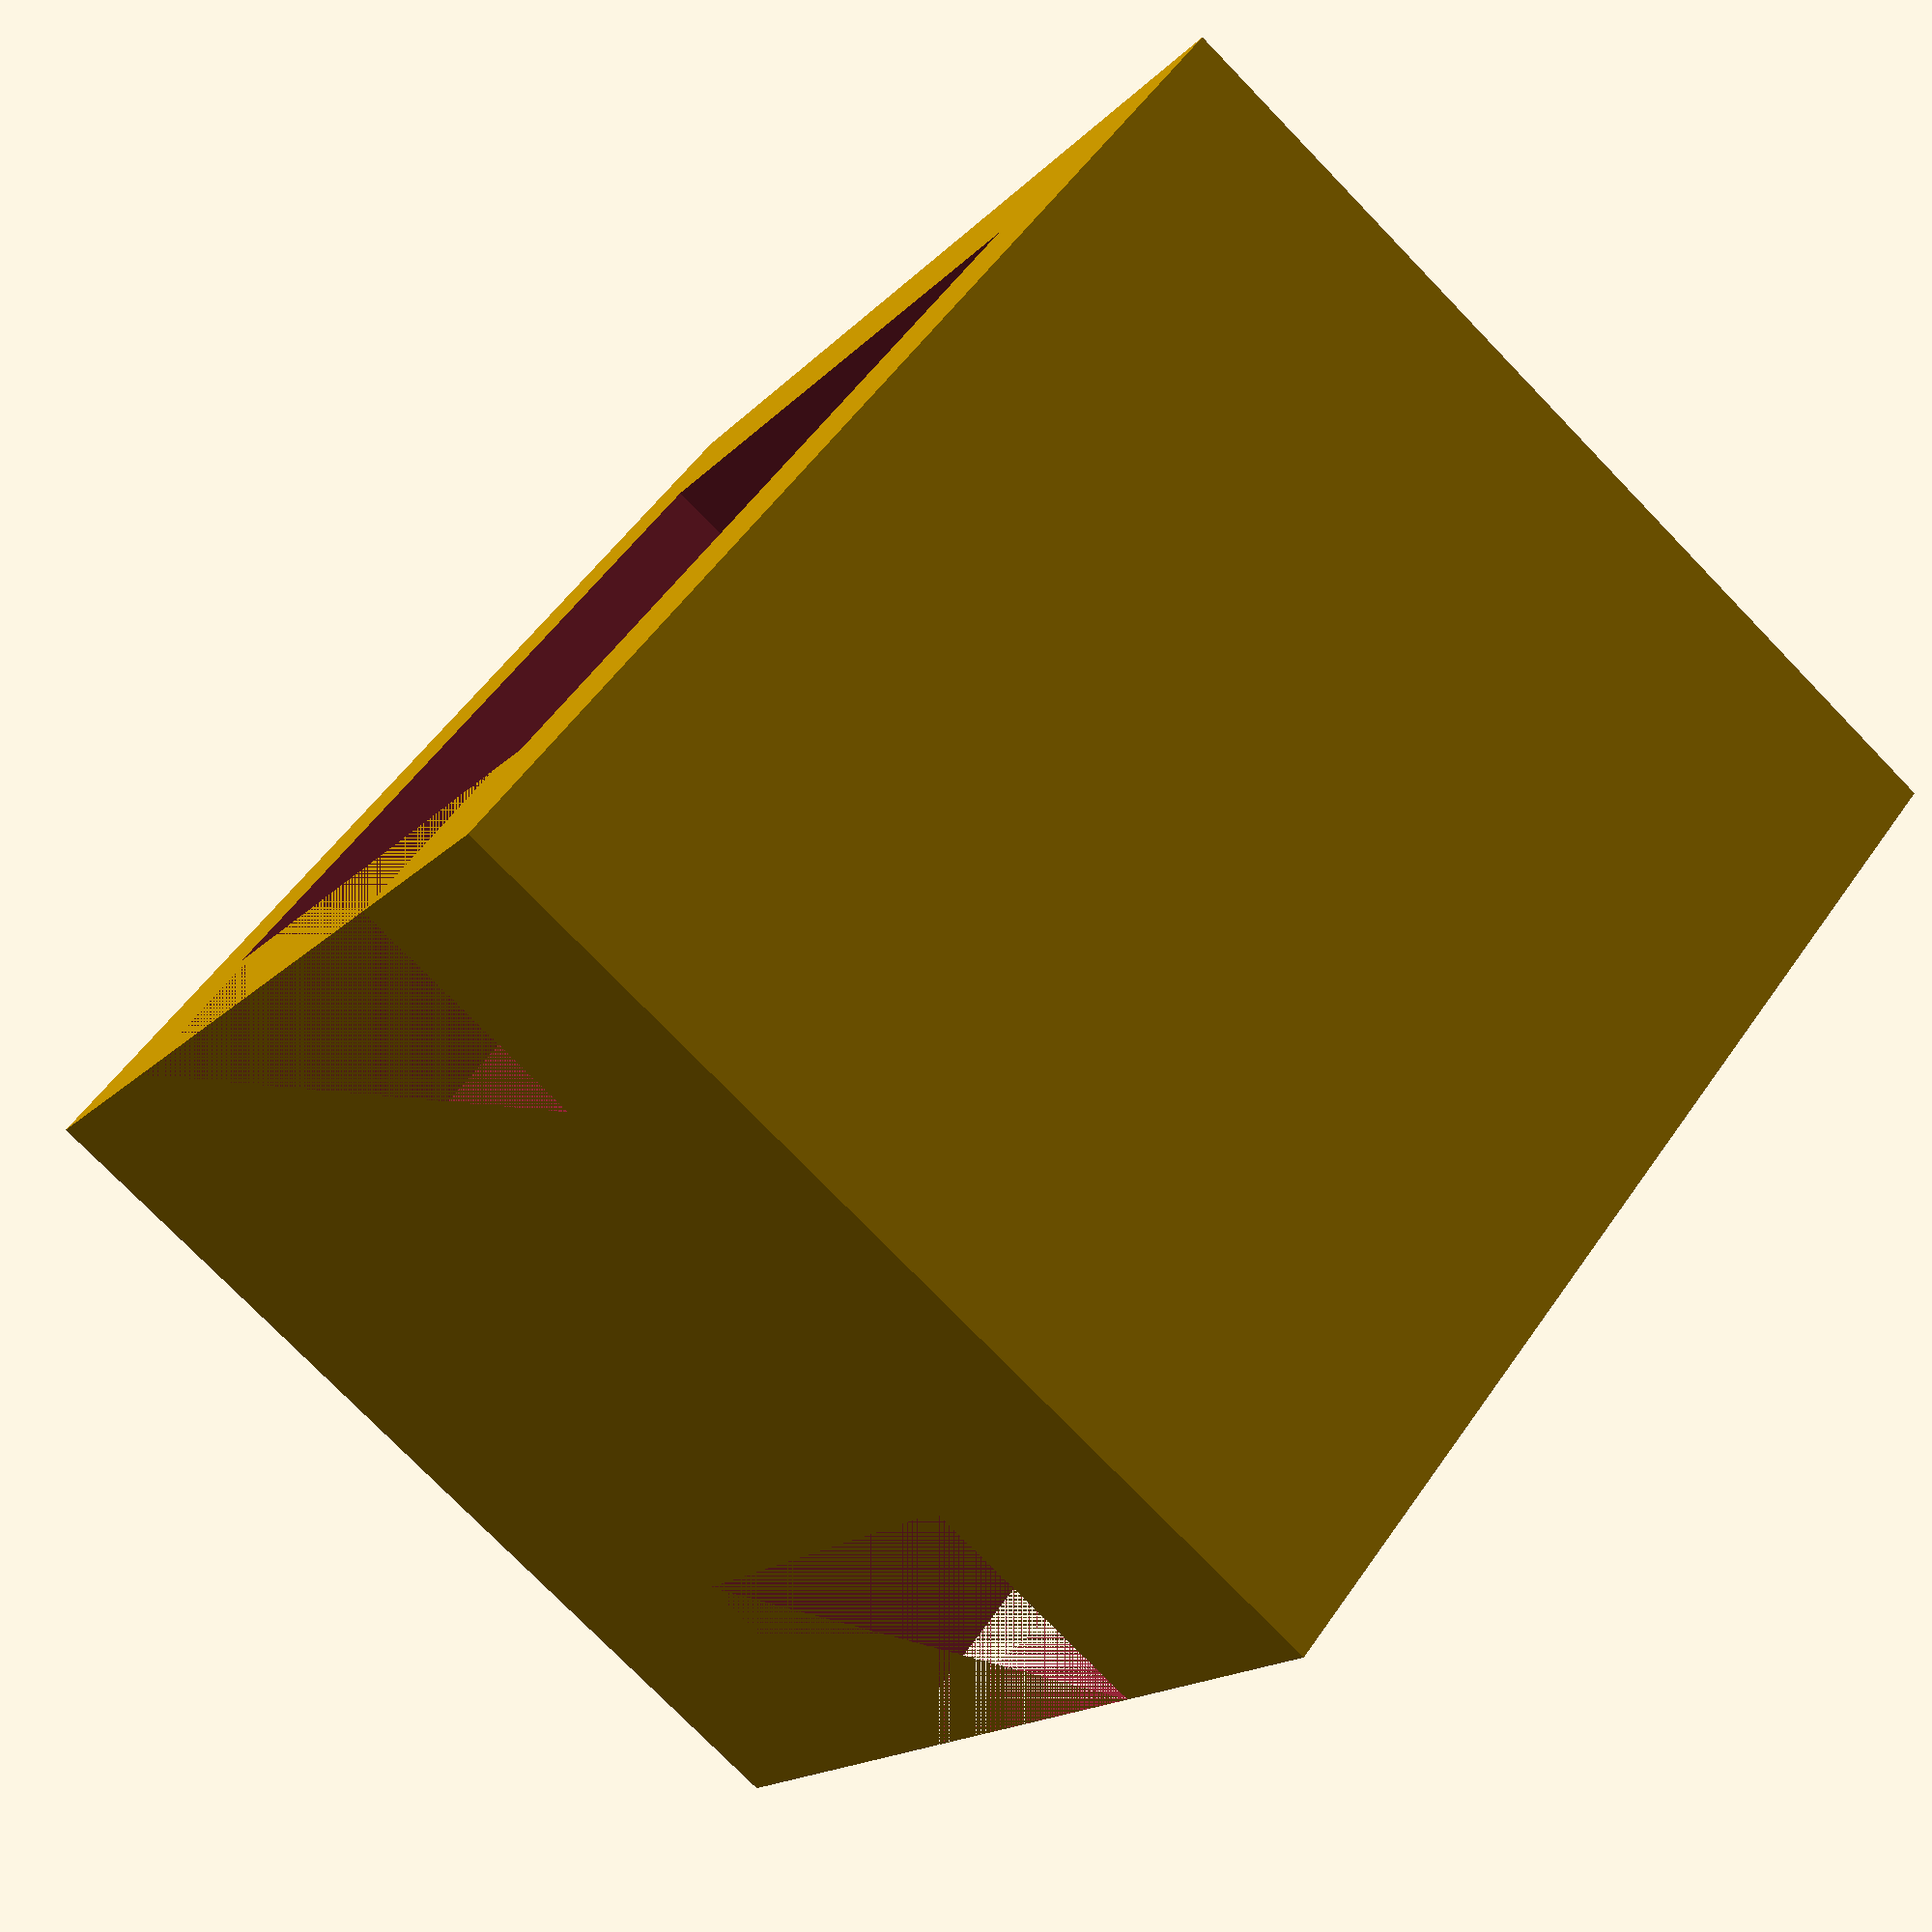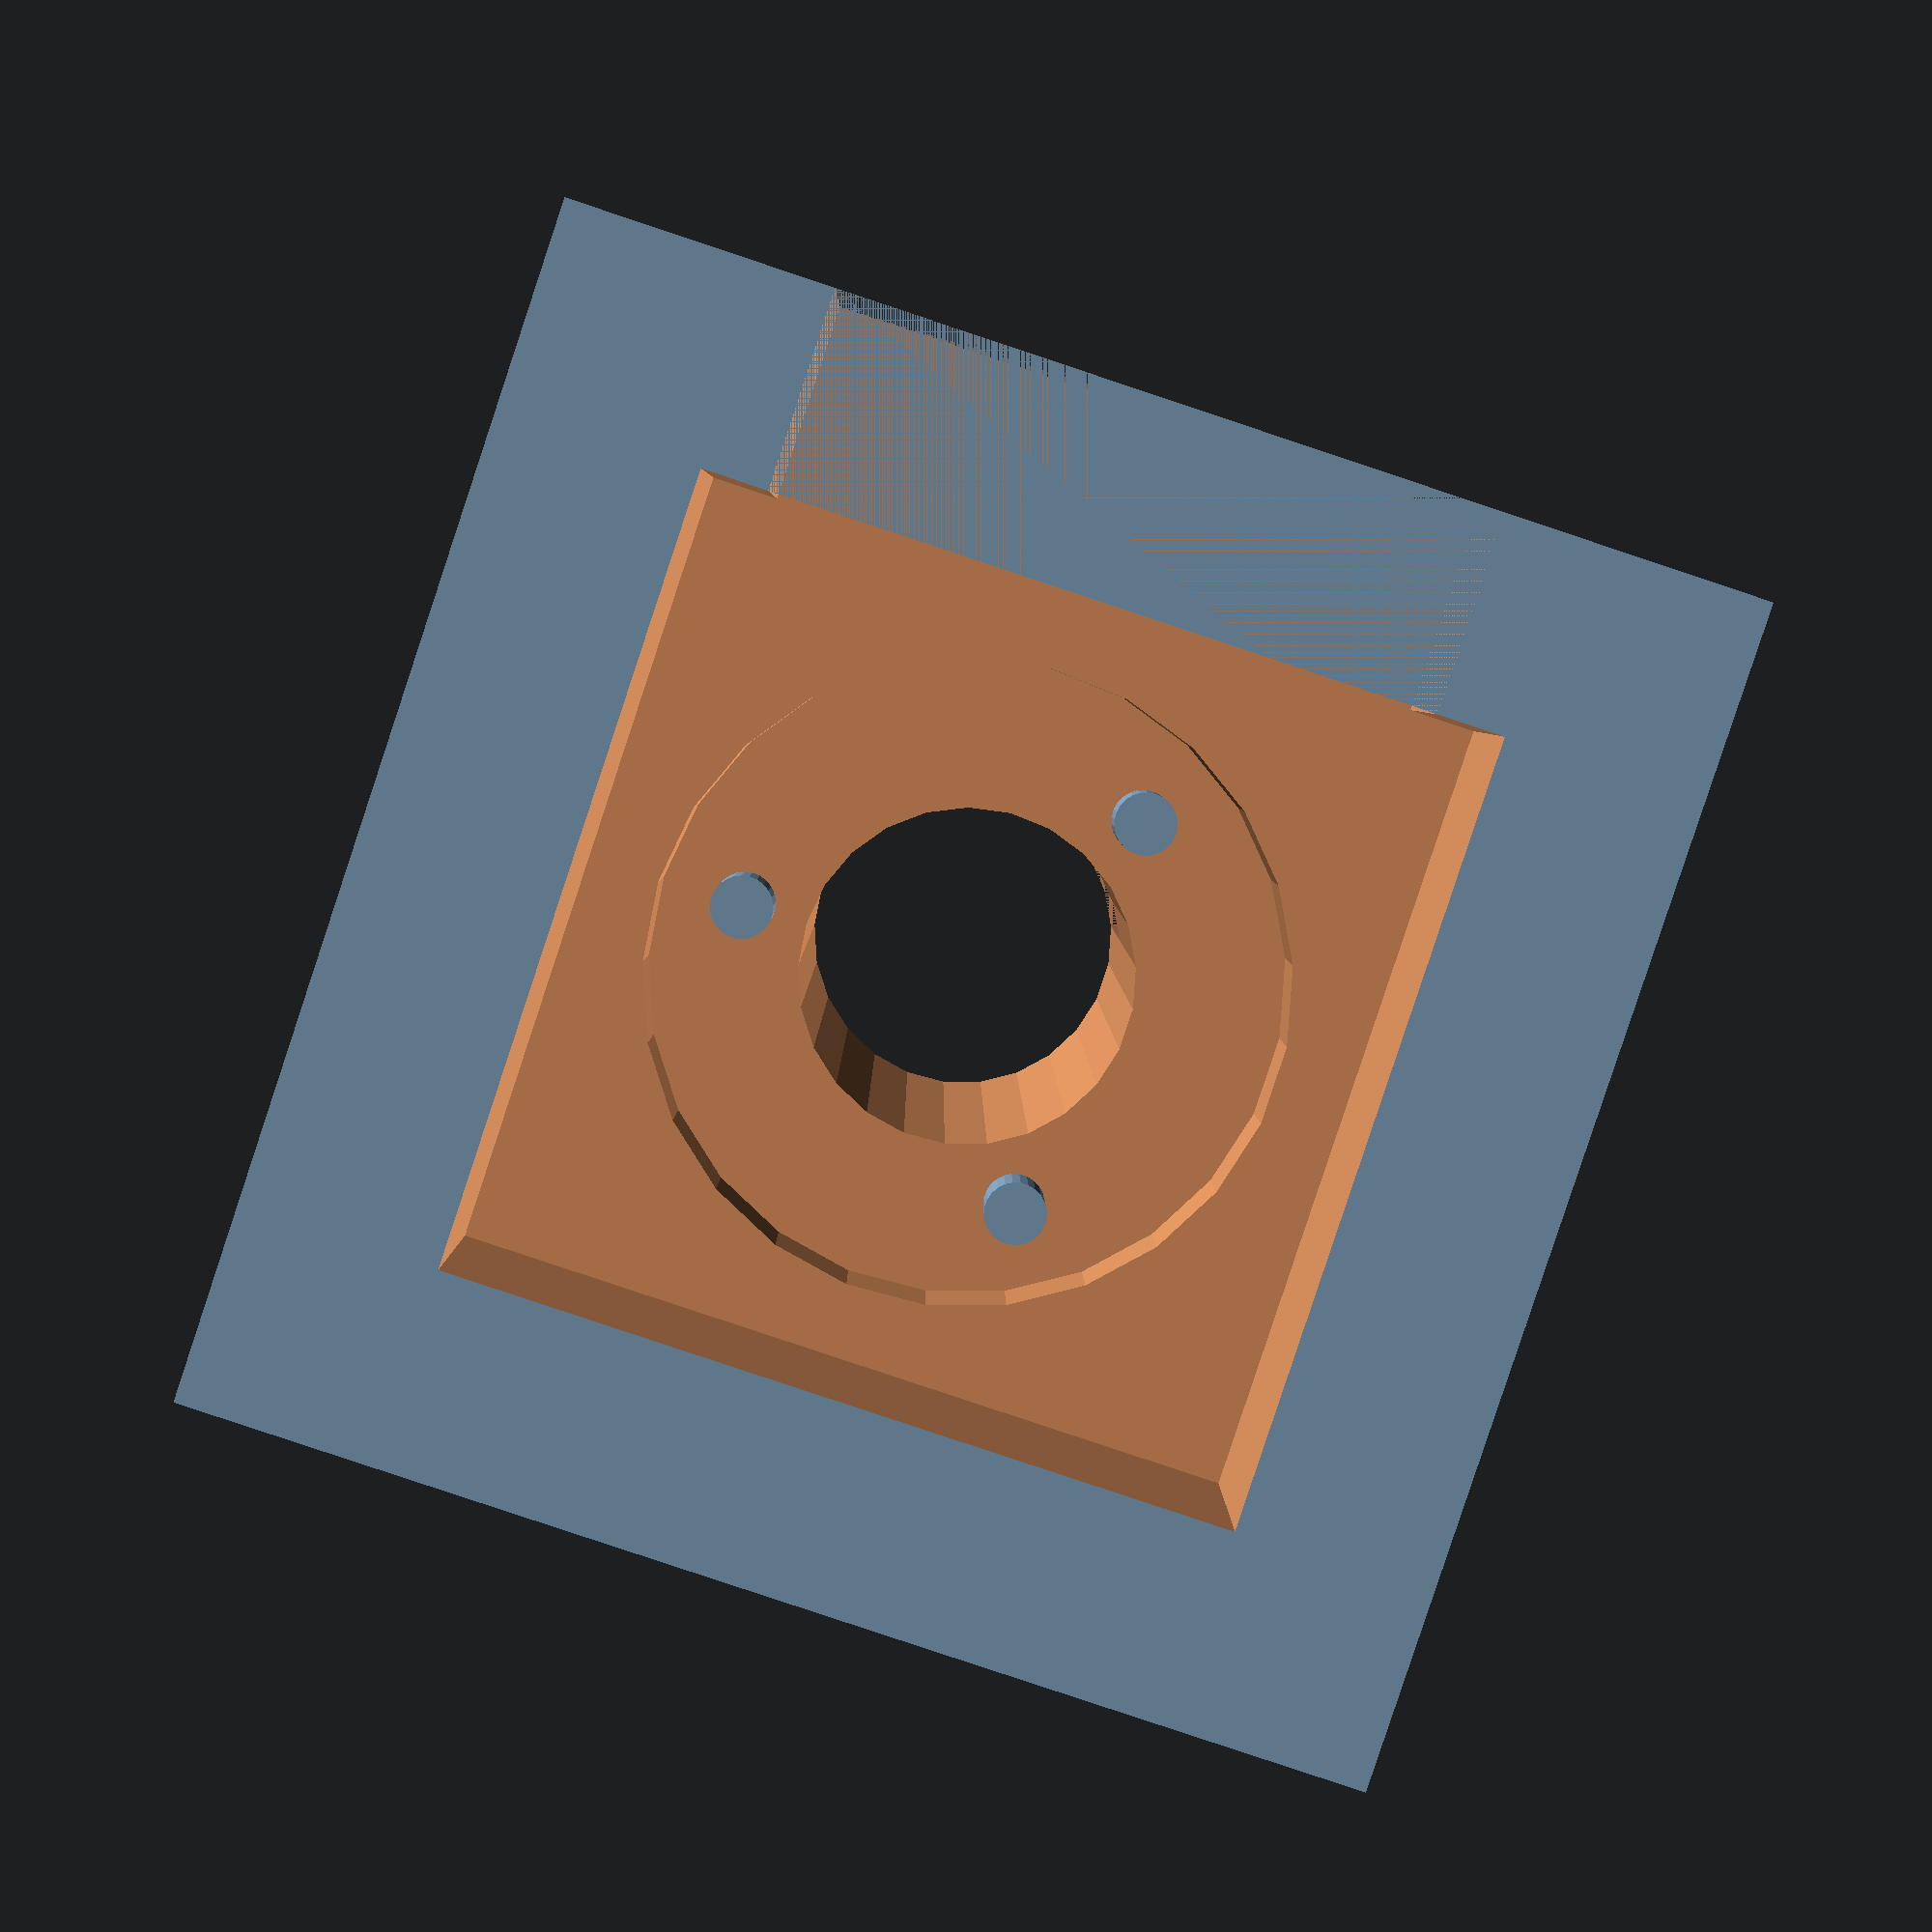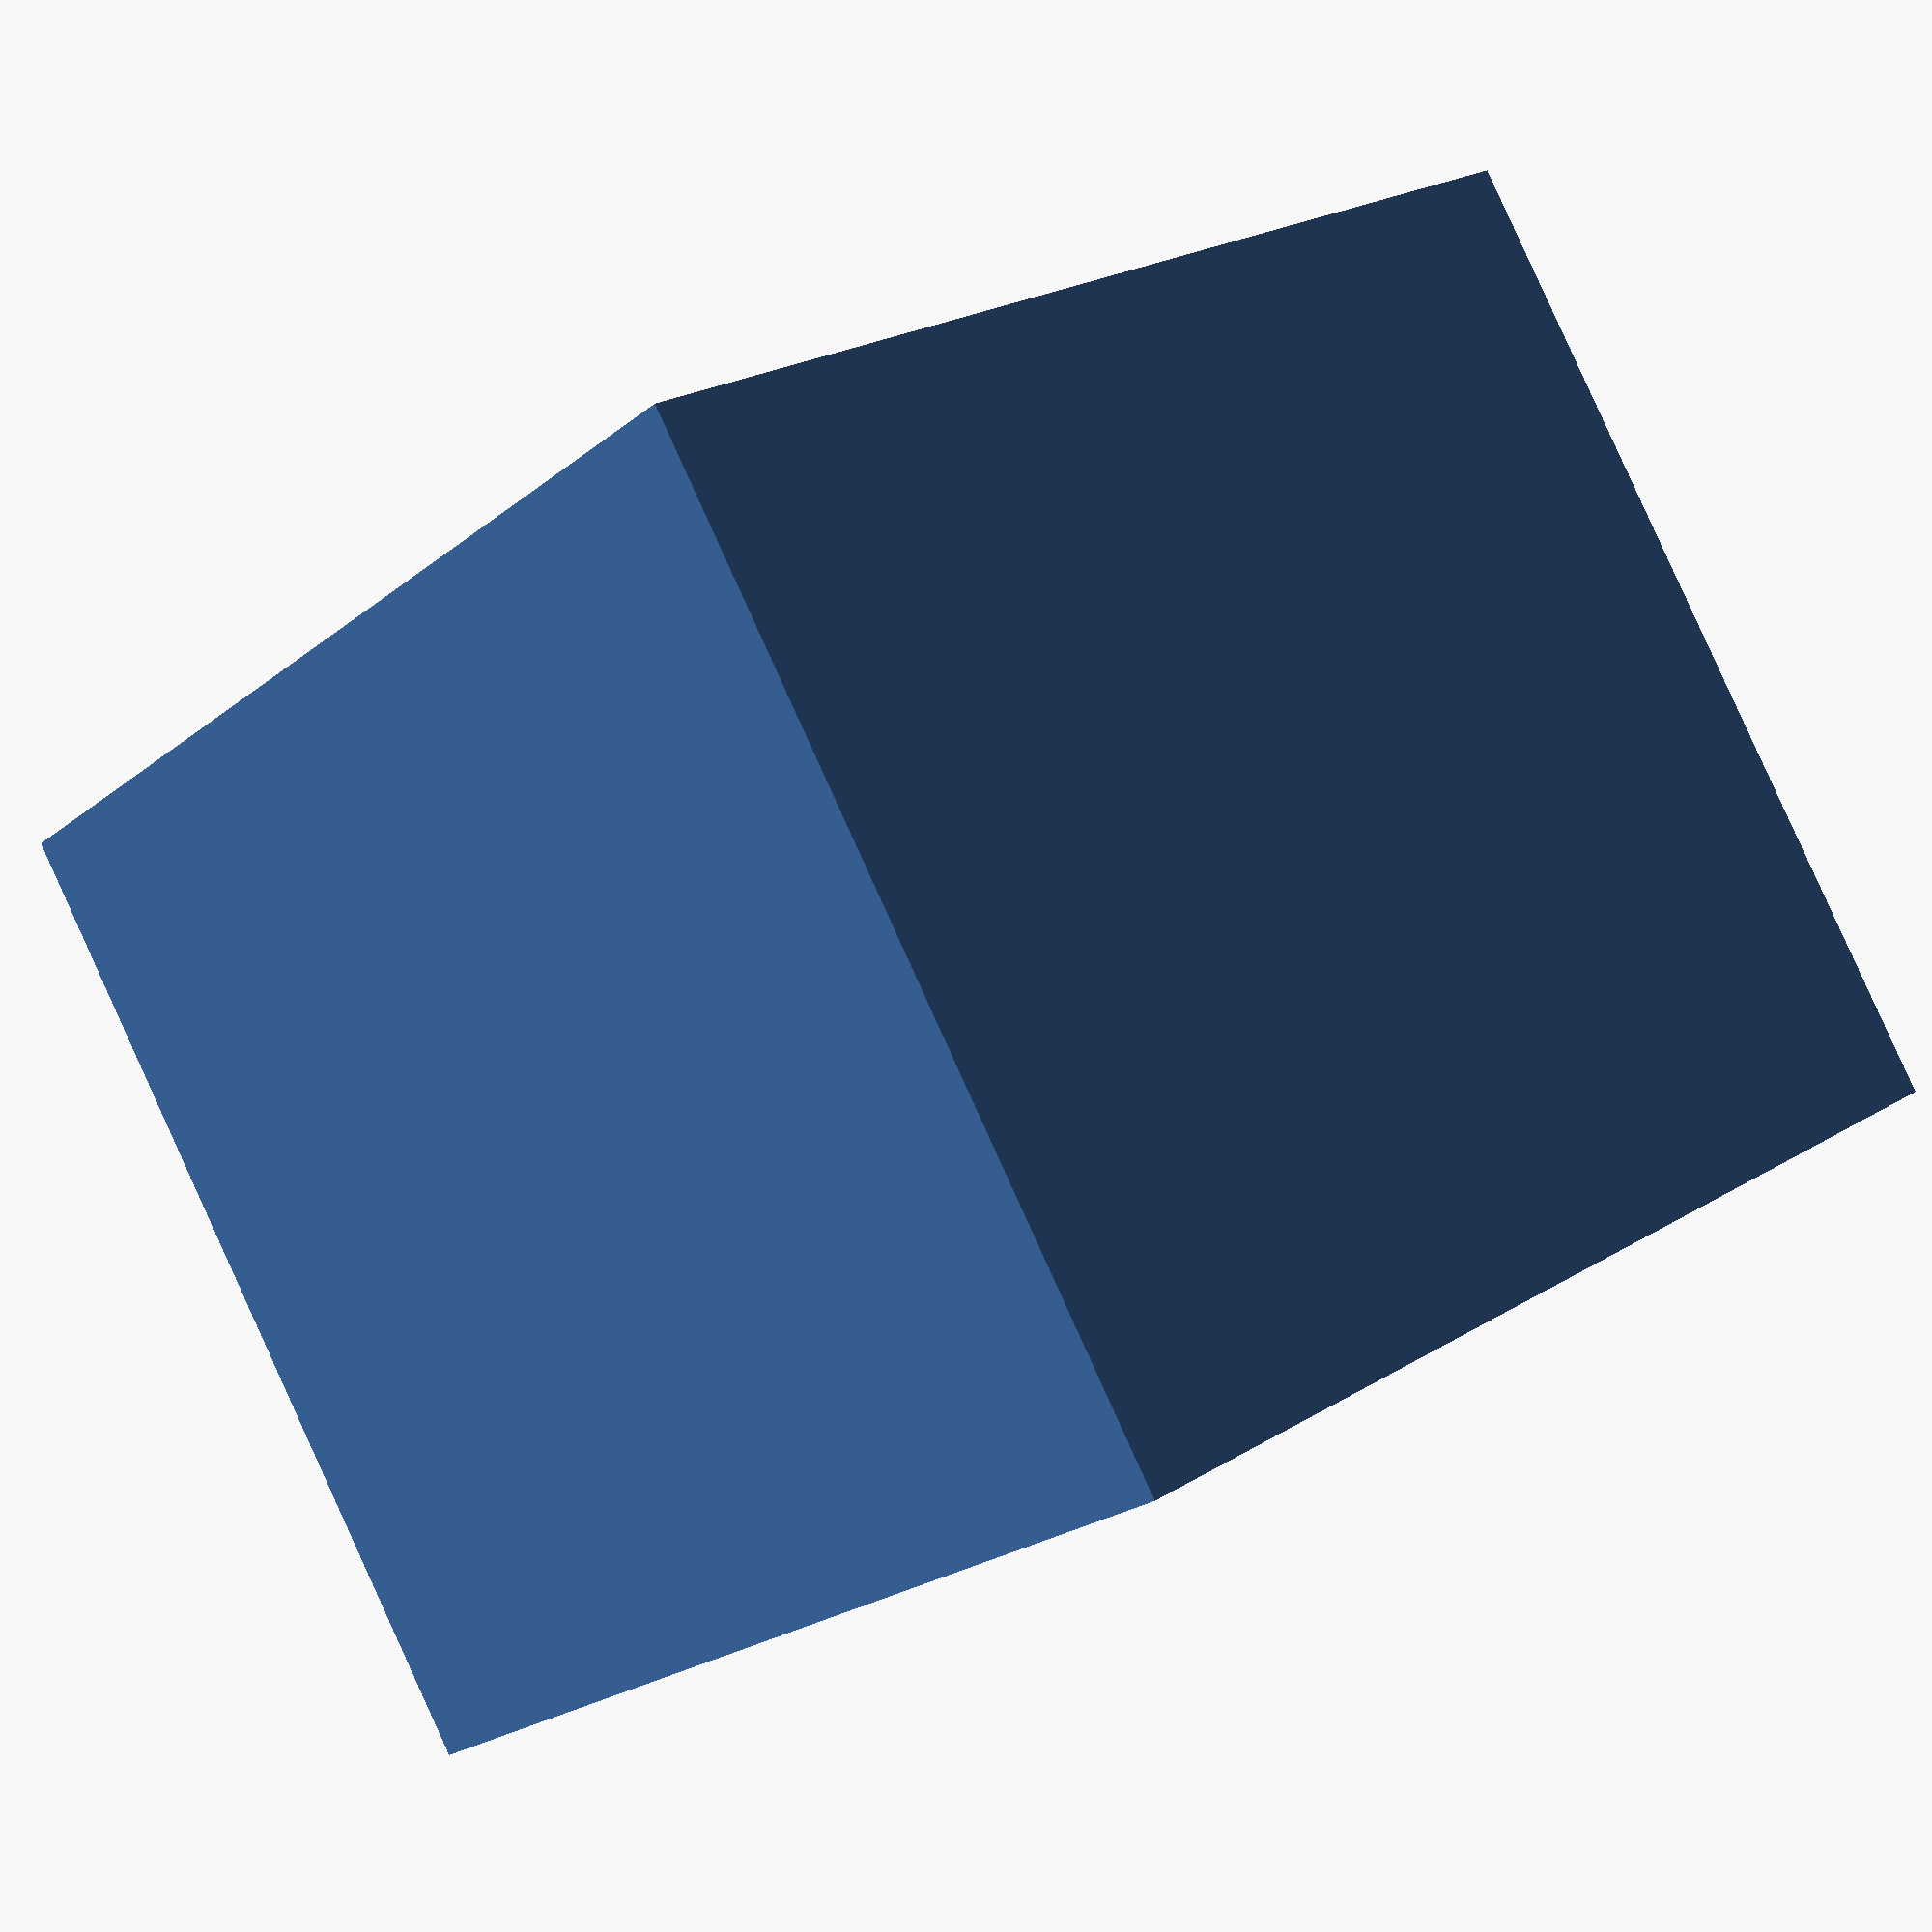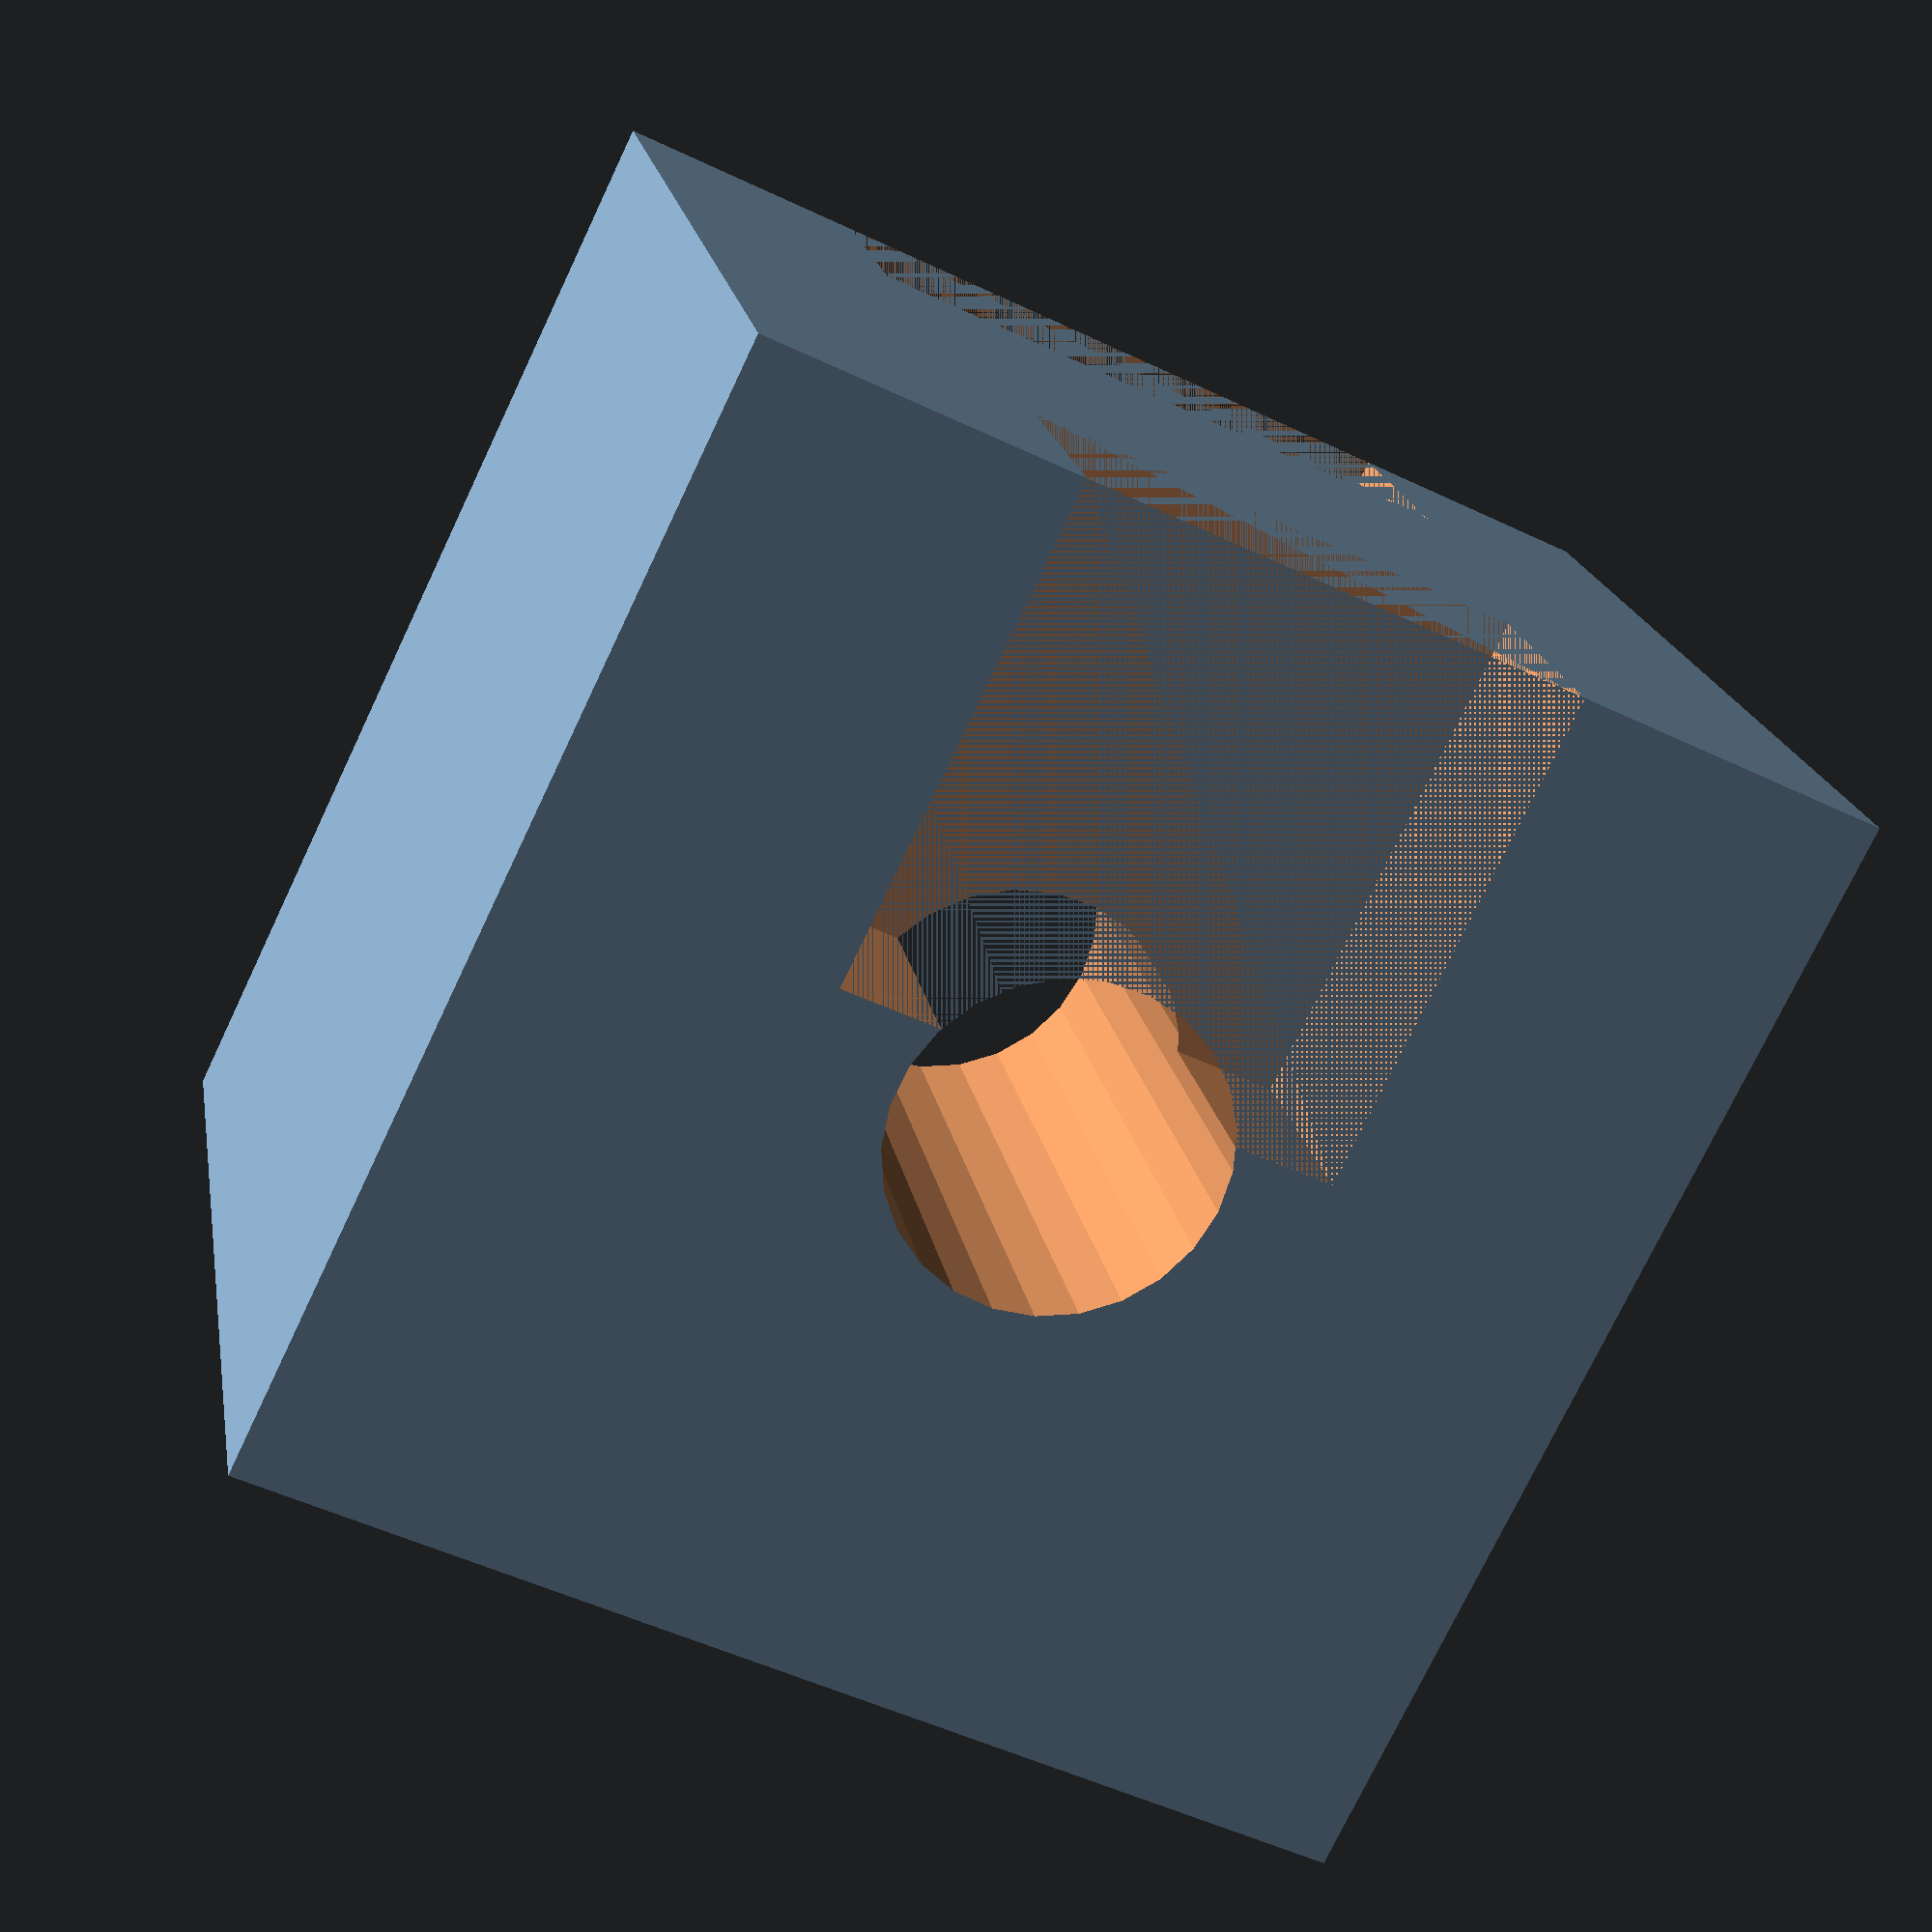
<openscad>
motor_thickness = 30;
oversize = 15;
$fn = 25;

union()
{
    difference()
    {
        cube([motor_thickness + oversize, motor_thickness + oversize, 40]);
        translate([oversize / 2, oversize / 2, 30])
        {
            cube([motor_thickness, motor_thickness, 11]);
        }
        translate([(motor_thickness + oversize) / 2, (motor_thickness + oversize) / 2, -1])
        {
            cylinder(d = 13, h = 60);
            translate([0, 0, 27])
            cylinder(d = 24.5, h = 5);
        }
        translate([12.5, 0, 0])
        {
            cube([20, 20, 10]);
        }
        translate([10, 0, 30])
        {
            cube([25, 10, 10]);
        }
    }
        translate([(motor_thickness + oversize) / 2, (motor_thickness + oversize) / 2, -1])
    {
        translate([0, 0, 20])
        {
            translate([9, 0, 0])
            {
                cylinder(d = 2.4, h = 10);
            }
            rotate([0, 0, 120])
            {
                translate([9, 0, 0])
                {
                    cylinder(d = 2.4, h = 10);
                }
            }
            rotate([0, 0, 240])
            {
                translate([9, 0, 0])
                {
                    cylinder(d = 2.4, h = 10);
                }
            }
        }
                
    }
}
</openscad>
<views>
elev=76.5 azim=51.0 roll=44.1 proj=p view=wireframe
elev=176.1 azim=18.4 roll=180.4 proj=p view=wireframe
elev=92.7 azim=139.1 roll=24.5 proj=p view=wireframe
elev=160.5 azim=334.2 roll=9.7 proj=p view=solid
</views>
